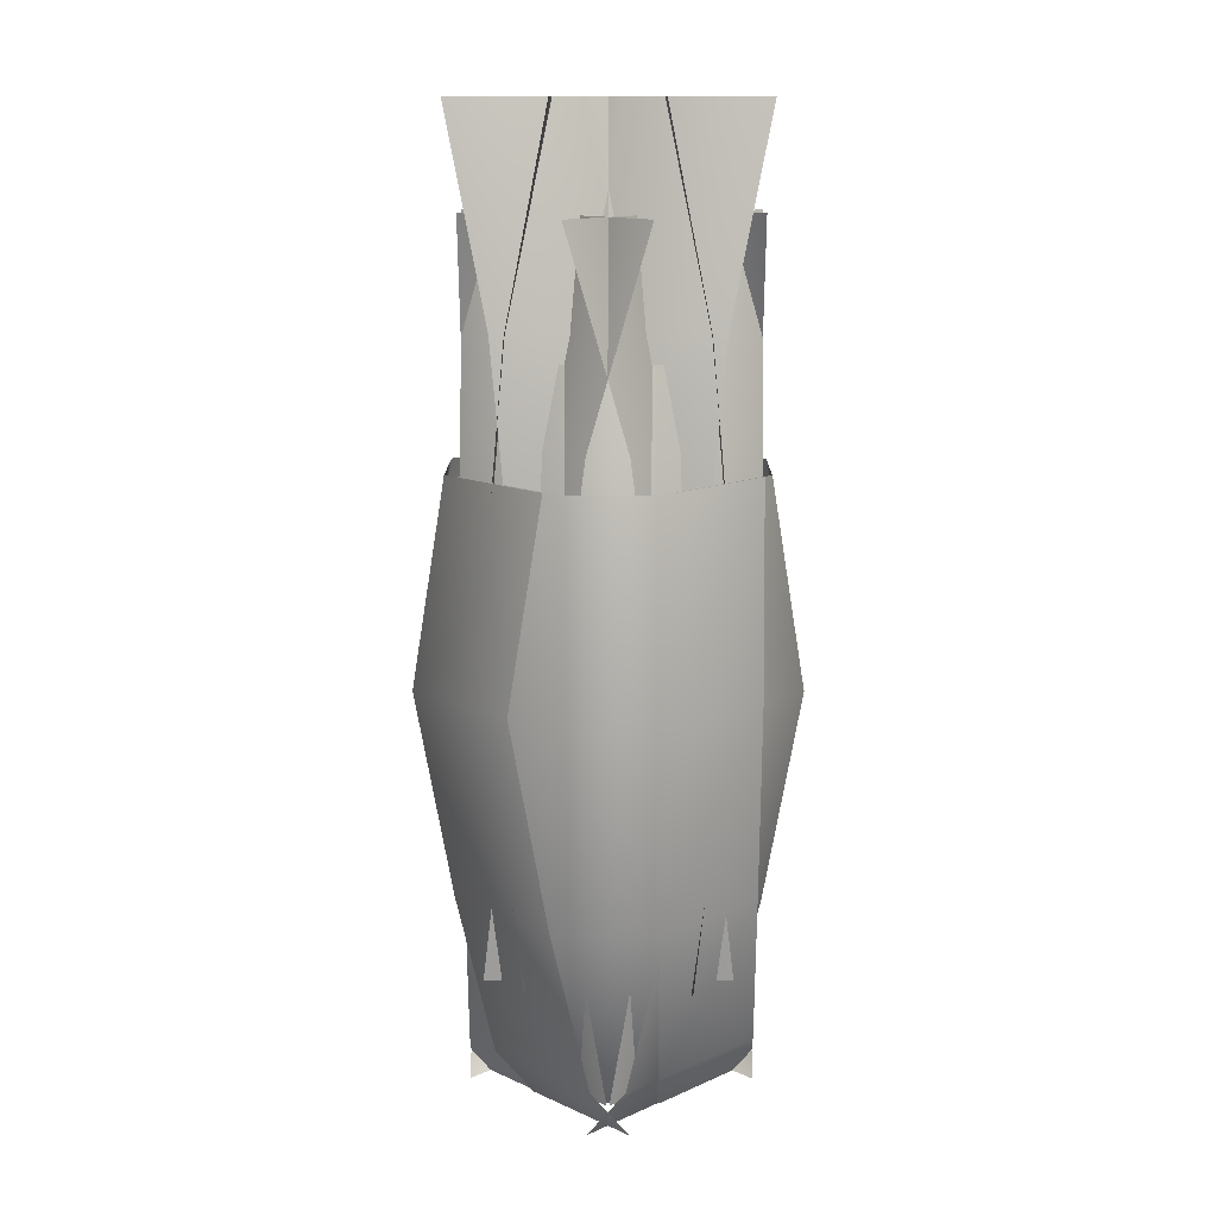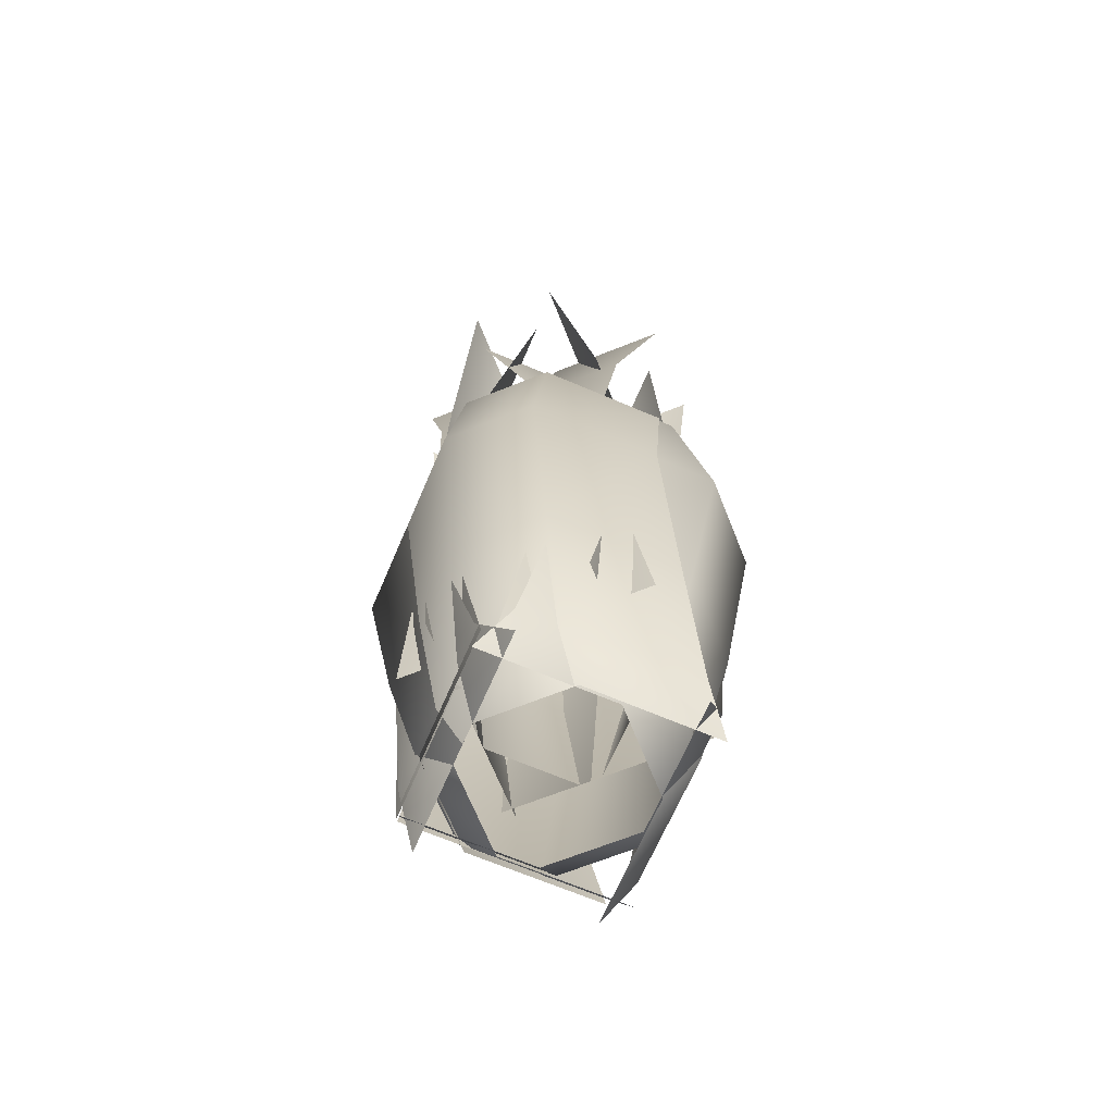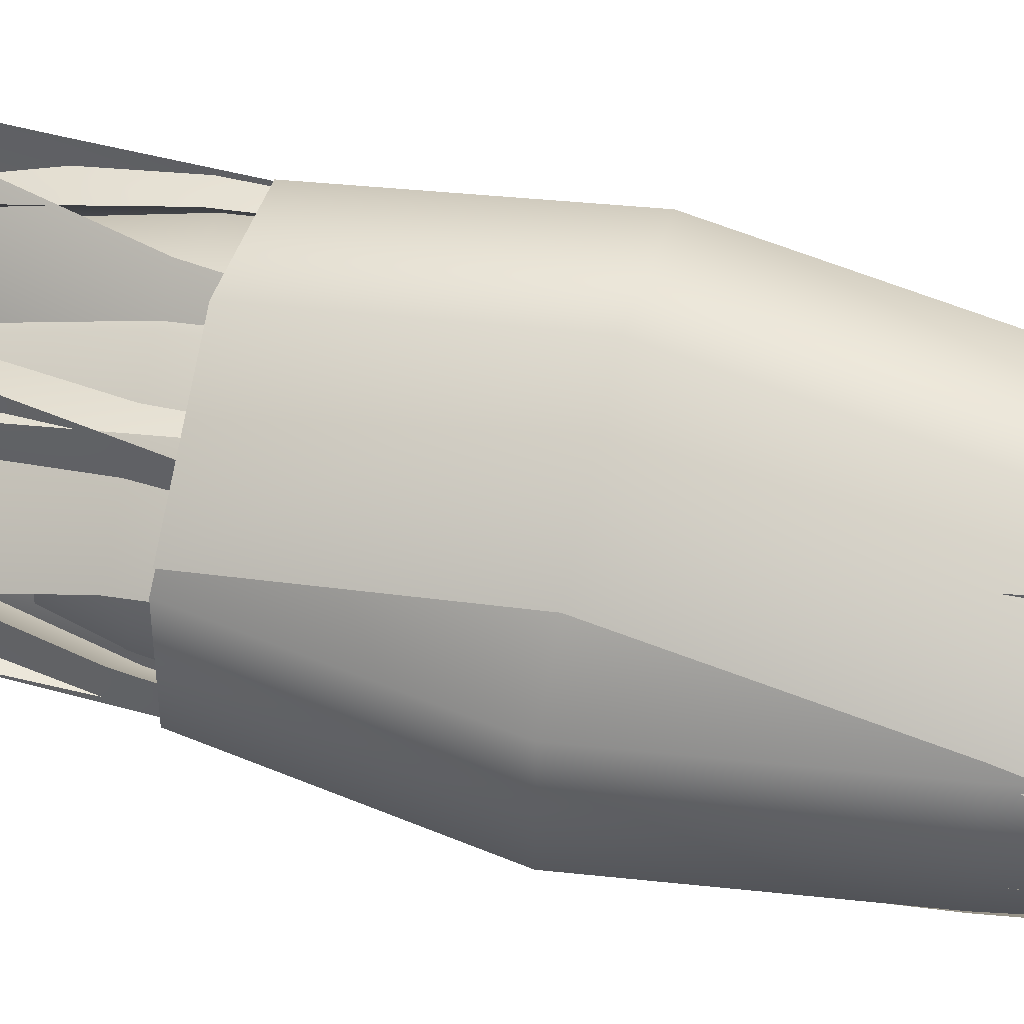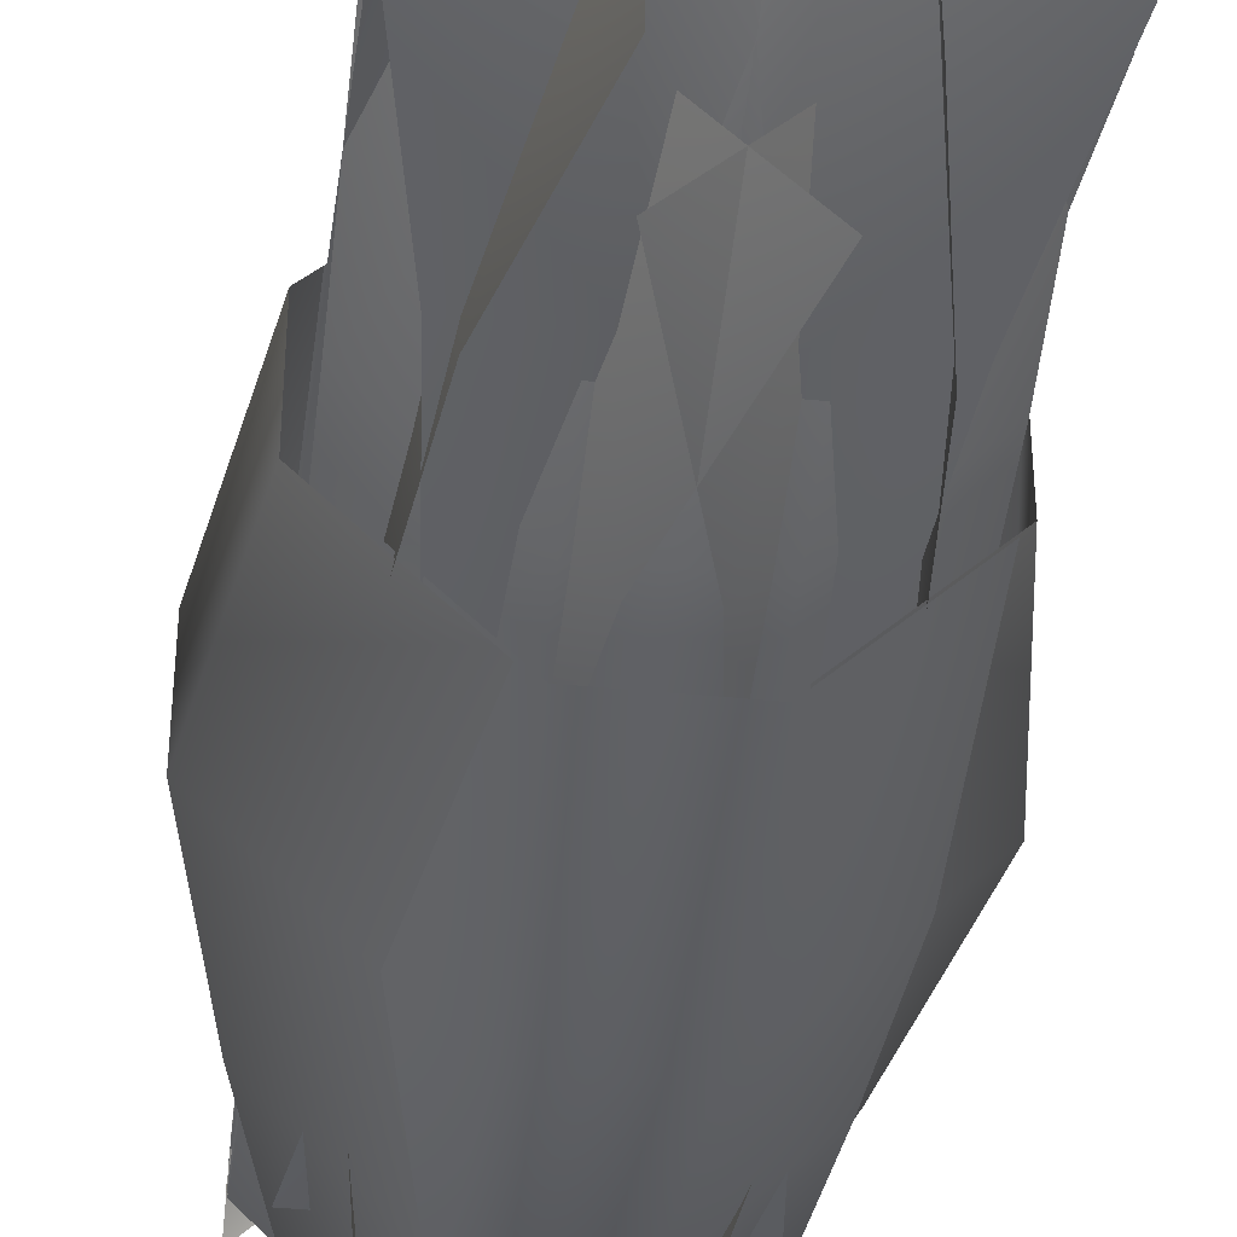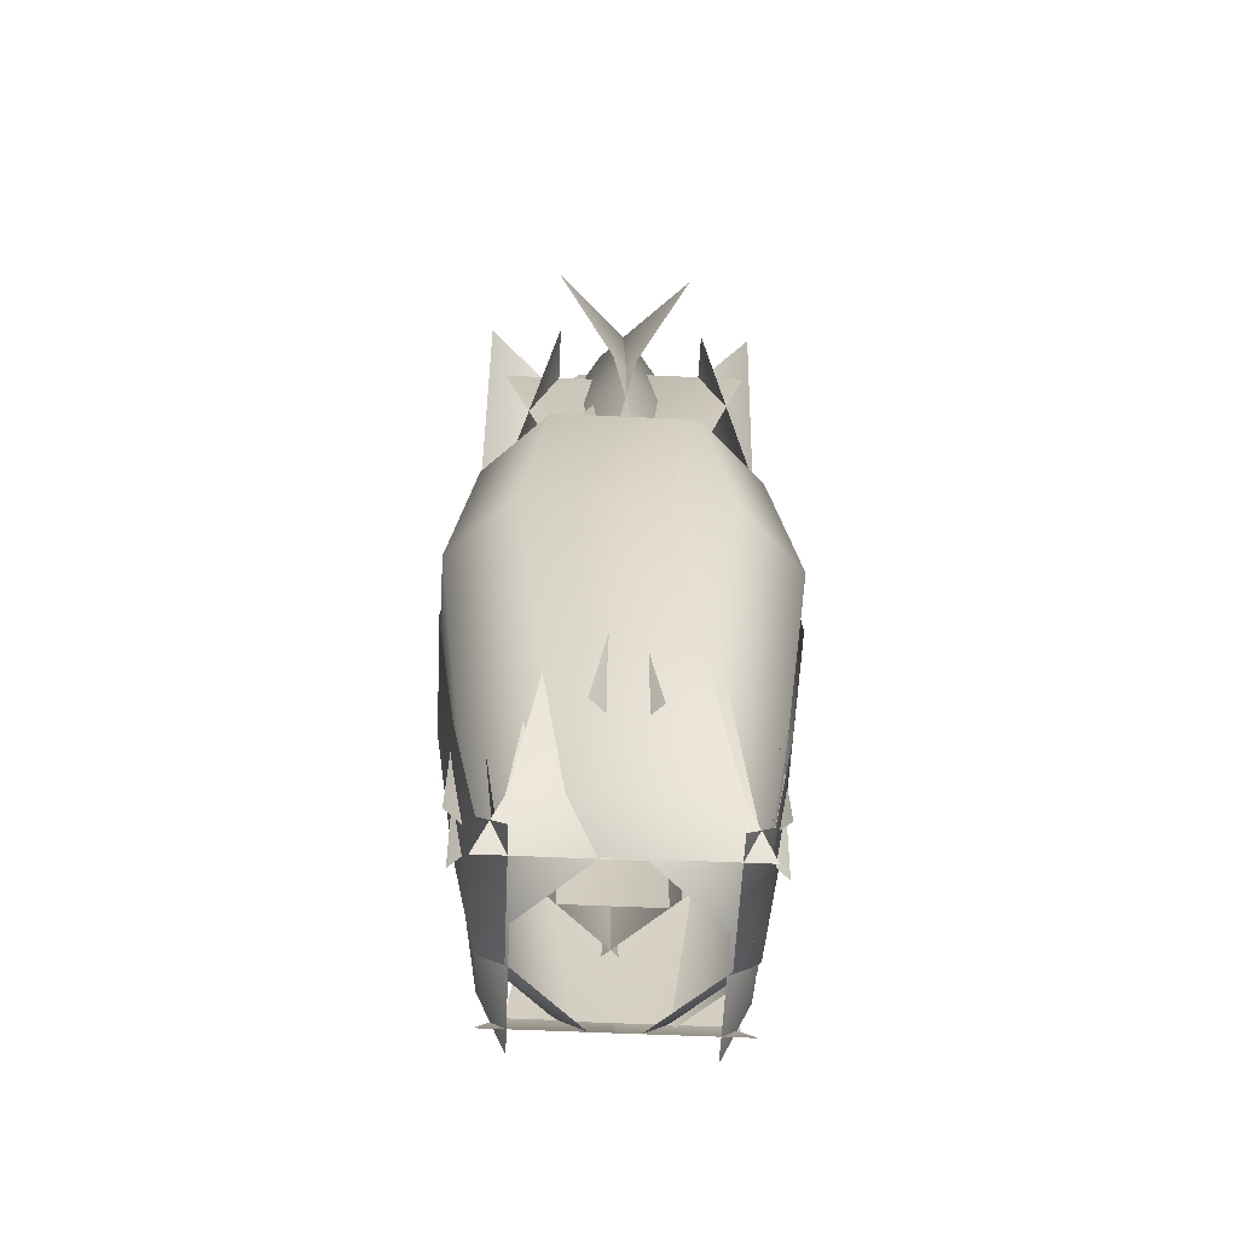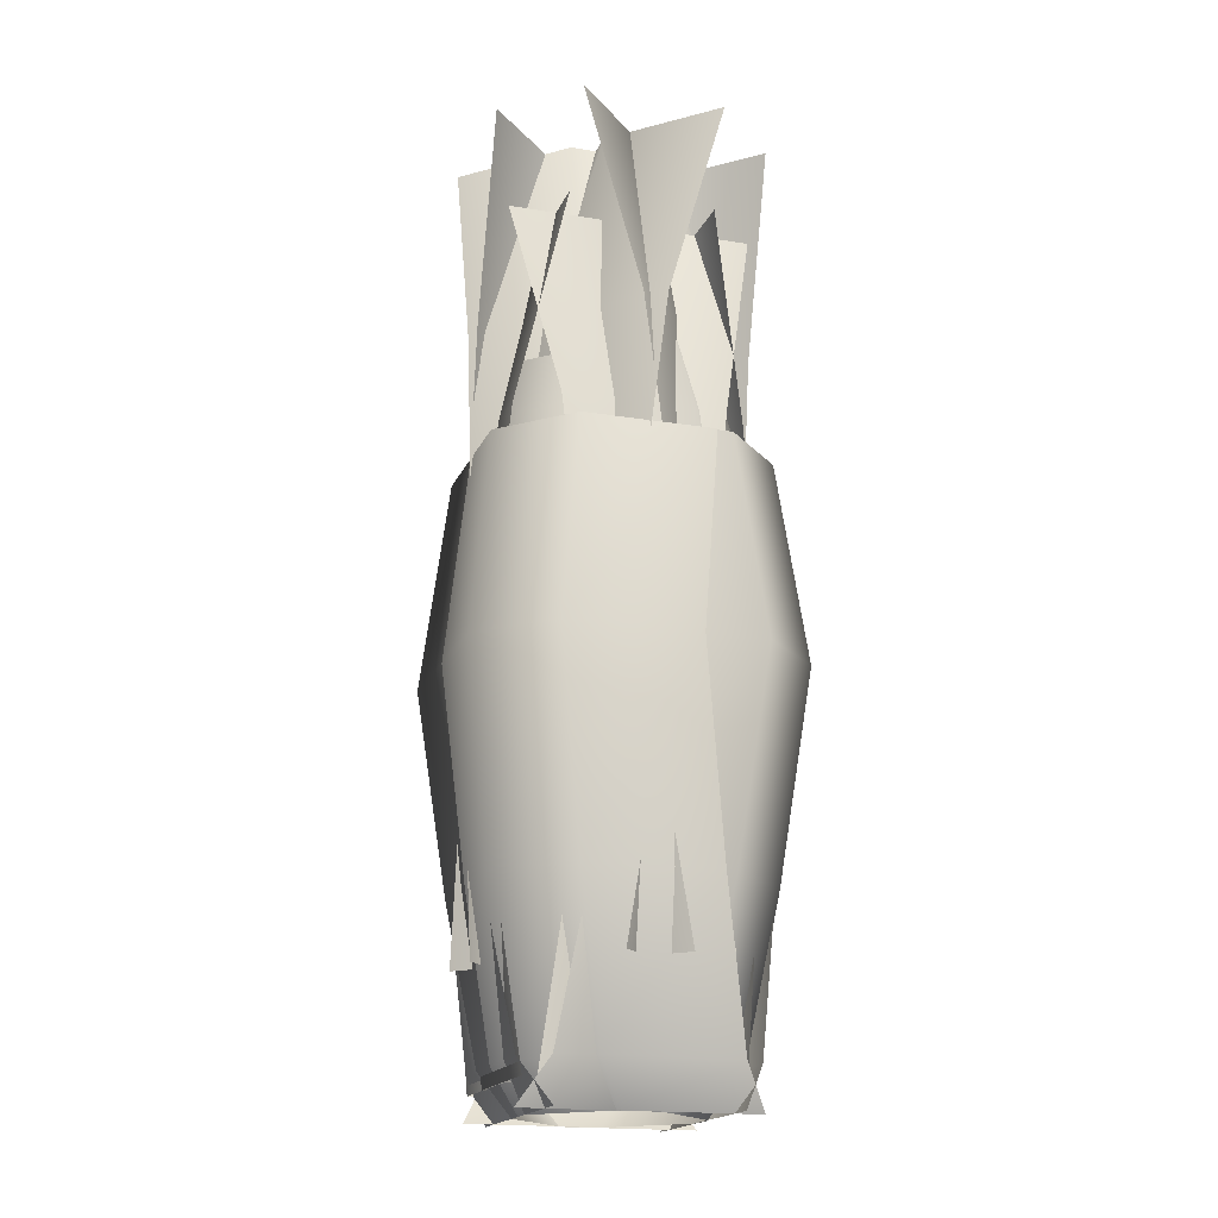
<metadata>
{"format":"obj","ext":"obj","renderer":"f3d","projection":"perspective","resolution":1024,"background":"white","views":[{"elev":13.2,"azim":-179.7,"up":"+Y"},{"elev":-67.4,"azim":111.8,"up":"+Y"},{"elev":45.2,"azim":-72.8,"up":"+Z"},{"elev":-40.2,"azim":173.0,"up":"+Z"},{"elev":-58.2,"azim":-137.7,"up":"+Y"},{"elev":-18.0,"azim":117.2,"up":"+Y"}]}
</metadata>
<code>
o en.obj
g default
v -0.4958 0.04 0.03938
v -0.4958 0.7515 0.1598
v -0.4958 1.463 0.1966
v -0.4958 2.174 0.1032
v -0.4958 2.886 -0.1021
v -0.1722 2.886 0.2217
v 0.1513 2.886 0.2217
v 0.4749 2.886 -0.1021
v 0.4749 2.174 0.1032
v 0.4749 1.463 0.1966
v 0.4749 0.7515 0.1598
v 0.4749 0.04 0.03938
v 0.1513 0.04 0.3632
v -0.1722 0.04 0.3632
v -0.1722 0.7515 0.4836
v 0.1513 0.7515 0.4836
v -0.1722 1.463 0.5204
v 0.1513 1.463 0.5204
v -0.1722 2.174 0.427
v 0.1513 2.174 0.427
v 0.00342 0.04 0.5045
v 0.1239 0.7515 0.5045
v 0.1606 1.463 0.5045
v 0.06729 2.174 0.5045
v -0.138 2.886 0.5045
v 0.1857 2.886 0.1809
v 0.1857 2.886 -0.1427
v -0.138 2.886 -0.4662
v 0.06729 2.174 -0.4662
v 0.1606 1.463 -0.4662
v 0.1239 0.7515 -0.4662
v 0.00342 0.04 -0.4662
v 0.3272 0.04 -0.1427
v 0.3272 0.04 0.1809
v 0.4477 0.7515 0.1809
v 0.4477 0.7515 -0.1427
v 0.4844 1.463 0.1809
v 0.4844 1.463 -0.1427
v 0.3911 2.174 0.1809
v 0.3911 2.174 -0.1427
v -0.004664 0.04 0.5045
v -0.1251 0.7515 0.5045
v -0.1619 1.463 0.5045
v -0.06853 2.174 0.5045
v 0.1368 2.886 0.5045
v -0.187 2.886 0.1809
v -0.187 2.886 -0.1427
v 0.1368 2.886 -0.4662
v -0.06853 2.174 -0.4662
v -0.1619 1.463 -0.4662
v -0.1251 0.7515 -0.4662
v -0.004664 0.04 -0.4662
v -0.3284 0.04 -0.1427
v -0.3284 0.04 0.1809
v -0.4489 0.7515 0.1809
v -0.4489 0.7515 -0.1427
v -0.4856 1.463 0.1809
v -0.4856 1.463 -0.1427
v -0.3923 2.174 0.1809
v -0.3923 2.174 -0.1427
v -0.4958 0.04 -0.01212
v -0.4958 0.7515 -0.1326
v -0.4958 1.463 -0.1693
v -0.4958 2.174 -0.07598
v -0.4958 2.886 0.1293
v -0.1722 2.886 -0.1944
v 0.1513 2.886 -0.1944
v 0.4749 2.886 0.1293
v 0.4749 2.174 -0.07598
v 0.4749 1.463 -0.1693
v 0.4749 0.7515 -0.1326
v 0.4749 0.04 -0.01212
v 0.1513 0.04 -0.3359
v -0.1722 0.04 -0.3359
v -0.1722 0.7515 -0.4563
v 0.1513 0.7515 -0.4563
v -0.1722 1.463 -0.4931
v 0.1513 1.463 -0.4931
v -0.1722 2.174 -0.3998
v 0.1513 2.174 -0.3998
v -0.4958 -0.05071 -0.06745
v -0.4958 0.0984 0.06101
v -0.4958 0.6466 0.1885
v -0.4958 1.358 0.3152
v -0.4958 2.07 0.2006
v -0.1722 2.07 0.5243
v 0.1513 2.07 0.5243
v 0.4749 2.07 0.2006
v 0.4749 1.358 0.3152
v 0.4749 0.6466 0.1885
v 0.4749 0.0984 0.06101
v 0.4749 -0.05071 -0.06745
v 0.1513 -0.05071 0.2563
v -0.1722 -0.05071 0.2563
v -0.1722 0.0984 0.3848
v 0.1513 0.0984 0.3848
v -0.1722 0.6466 0.5122
v 0.1513 0.6466 0.5122
v -0.1722 1.358 0.639
v 0.1513 1.358 0.639
v -0.4148 0.3943 0.2603
v -0.3297 1.106 0.3455
v -0.3037 1.817 0.3715
v -0.3697 2.529 0.3055
v -0.5149 3.24 0.1603
v -0.05714 3.24 0.1604
v 0.1716 3.24 -0.06835
v 0.1715 3.24 -0.5261
v 0.3167 2.529 -0.3809
v 0.3827 1.817 -0.3149
v 0.3567 1.106 -0.3409
v 0.2715 0.3943 -0.426
v 0.2717 0.3943 0.03169
v 0.04289 0.3943 0.2605
v 0.1281 1.106 0.3456
v 0.3569 1.106 0.1169
v 0.154 1.817 0.3716
v 0.3828 1.817 0.1428
v 0.08805 2.529 0.3056
v 0.3168 2.529 0.07685
v 0.4119 0.3943 0.2603
v 0.3267 1.106 0.3455
v 0.3007 1.817 0.3715
v 0.3667 2.529 0.3055
v 0.5119 3.24 0.1603
v 0.05417 3.24 0.1604
v -0.1746 3.24 -0.06835
v -0.1745 3.24 -0.5261
v -0.3197 2.529 -0.3809
v -0.3857 1.817 -0.3149
v -0.3597 1.106 -0.3409
v -0.2745 0.3943 -0.426
v -0.2747 0.3943 0.03169
v -0.04586 0.3943 0.2605
v -0.131 1.106 0.3456
v -0.3598 1.106 0.1169
v -0.157 1.817 0.3716
v -0.3858 1.817 0.1428
v -0.09102 2.529 0.3056
v -0.3198 2.529 0.07685
v -0.4148 0.3943 -0.27
v -0.3297 1.106 -0.3552
v -0.3037 1.817 -0.3812
v -0.3697 2.529 -0.3152
v -0.5149 3.24 -0.17
v -0.05714 3.24 -0.1701
v 0.1716 3.24 0.05867
v 0.1715 3.24 0.5164
v 0.3167 2.529 0.3712
v 0.3827 1.817 0.3052
v 0.3567 1.106 0.3312
v 0.2715 0.3943 0.4164
v 0.2717 0.3943 -0.04136
v 0.04289 0.3943 -0.2702
v 0.1281 1.106 -0.3553
v 0.3569 1.106 -0.1265
v 0.154 1.817 -0.3813
v 0.3828 1.817 -0.1525
v 0.08805 2.529 -0.3153
v 0.3168 2.529 -0.08652
v 0.4119 0.3943 -0.27
v 0.3267 1.106 -0.3552
v 0.3007 1.817 -0.3812
v 0.3667 2.529 -0.3152
v 0.5119 3.24 -0.17
v 0.05417 3.24 -0.1701
v -0.1746 3.24 0.05867
v -0.1745 3.24 0.5164
v -0.3197 2.529 0.3712
v -0.3857 1.817 0.3052
v -0.3597 1.106 0.3312
v -0.2745 0.3943 0.4164
v -0.2747 0.3943 -0.04136
v -0.04586 0.3943 -0.2702
v -0.131 1.106 -0.3553
v -0.3598 1.106 -0.1265
v -0.157 1.817 -0.3813
v -0.3858 1.817 -0.1525
v -0.09102 2.529 -0.3153
v -0.3198 2.529 -0.08652
v 0.07007 -0.05071 -0.4929
v -0.05839 0.0984 -0.4929
v -0.1858 0.6466 -0.4929
v -0.3126 1.358 -0.4929
v -0.1979 2.07 -0.4929
v -0.5217 2.07 -0.1694
v -0.5217 2.07 0.1542
v -0.1979 2.07 0.4777
v -0.3126 1.358 0.4777
v -0.1858 0.6466 0.4777
v -0.05839 0.0984 0.4777
v 0.07007 -0.05071 0.4777
v -0.2537 -0.05071 0.1542
v -0.2537 -0.05071 -0.1694
v -0.3822 0.0984 -0.1694
v -0.3822 0.0984 0.1542
v -0.5096 0.6466 -0.1694
v -0.5096 0.6466 0.1542
v -0.6364 1.358 -0.1694
v -0.6364 1.358 0.1542
v -0.07029 -0.05071 -0.4929
v 0.05817 0.0984 -0.4929
v 0.1856 0.6466 -0.4929
v 0.3124 1.358 -0.4929
v 0.1977 2.07 -0.4929
v 0.5215 2.07 -0.1694
v 0.5215 2.07 0.1542
v 0.1977 2.07 0.4777
v 0.3124 1.358 0.4777
v 0.1856 0.6466 0.4777
v 0.05817 0.0984 0.4777
v -0.07029 -0.05071 0.4777
v 0.2535 -0.05071 0.1542
v 0.2535 -0.05071 -0.1694
v 0.382 0.0984 -0.1694
v 0.382 0.0984 0.1542
v 0.5094 0.6466 -0.1694
v 0.5094 0.6466 0.1542
v 0.6361 1.358 -0.1694
v 0.6361 1.358 0.1542
v -0.4958 -0.05071 0.0653
v -0.4958 0.0984 -0.06316
v -0.4958 0.6466 -0.1906
v -0.4958 1.358 -0.3173
v -0.4958 2.07 -0.2027
v -0.1722 2.07 -0.5265
v 0.1513 2.07 -0.5265
v 0.4749 2.07 -0.2027
v 0.4749 1.358 -0.3173
v 0.4749 0.6466 -0.1906
v 0.4749 0.0984 -0.06316
v 0.4749 -0.05071 0.0653
v 0.1513 -0.05071 -0.2585
v -0.1722 -0.05071 -0.2585
v -0.1722 0.0984 -0.3869
v 0.1513 0.0984 -0.3869
v -0.1722 0.6466 -0.5144
v 0.1513 0.6466 -0.5144
v -0.1722 1.358 -0.6411
v 0.1513 1.358 -0.6411
g Default
f 14 15 2 1
f 13 16 15 14
f 12 11 16 13
f 15 17 3 2
f 16 18 17 15
f 11 10 18 16
f 17 19 4 3
f 18 20 19 17
f 10 9 20 18
f 19 6 5 4
f 20 7 6 19
f 9 8 7 20
f 34 35 22 21
f 33 36 35 34
f 32 31 36 33
f 35 37 23 22
f 36 38 37 35
f 31 30 38 36
f 37 39 24 23
f 38 40 39 37
f 30 29 40 38
f 39 26 25 24
f 40 27 26 39
f 29 28 27 40
f 42 55 54 41
f 55 56 53 54
f 56 51 52 53
f 43 57 55 42
f 57 58 56 55
f 58 50 51 56
f 44 59 57 43
f 59 60 58 57
f 60 49 50 58
f 45 46 59 44
f 46 47 60 59
f 47 48 49 60
f 62 75 74 61
f 75 76 73 74
f 76 71 72 73
f 63 77 75 62
f 77 78 76 75
f 78 70 71 76
f 64 79 77 63
f 79 80 78 77
f 80 69 70 78
f 65 66 79 64
f 66 67 80 79
f 67 68 69 80
f 94 95 82 81
f 93 96 95 94
f 92 91 96 93
f 95 97 83 82
f 96 98 97 95
f 91 90 98 96
f 97 99 84 83
f 98 100 99 97
f 90 89 100 98
f 99 86 85 84
f 100 87 86 99
f 89 88 87 100
f 114 115 102 101
f 113 116 115 114
f 112 111 116 113
f 115 117 103 102
f 116 118 117 115
f 111 110 118 116
f 117 119 104 103
f 118 120 119 117
f 110 109 120 118
f 119 106 105 104
f 120 107 106 119
f 109 108 107 120
f 122 135 134 121
f 135 136 133 134
f 136 131 132 133
f 123 137 135 122
f 137 138 136 135
f 138 130 131 136
f 124 139 137 123
f 139 140 138 137
f 140 129 130 138
f 125 126 139 124
f 126 127 140 139
f 127 128 129 140
f 142 155 154 141
f 155 156 153 154
f 156 151 152 153
f 143 157 155 142
f 157 158 156 155
f 158 150 151 156
f 144 159 157 143
f 159 160 158 157
f 160 149 150 158
f 145 146 159 144
f 146 147 160 159
f 147 148 149 160
f 174 175 162 161
f 173 176 175 174
f 172 171 176 173
f 175 177 163 162
f 176 178 177 175
f 171 170 178 176
f 177 179 164 163
f 178 180 179 177
f 170 169 180 178
f 179 166 165 164
f 180 167 166 179
f 169 168 167 180
f 194 195 182 181
f 193 196 195 194
f 192 191 196 193
f 195 197 183 182
f 196 198 197 195
f 191 190 198 196
f 197 199 184 183
f 198 200 199 197
f 190 189 200 198
f 199 186 185 184
f 200 187 186 199
f 189 188 187 200
f 202 215 214 201
f 215 216 213 214
f 216 211 212 213
f 203 217 215 202
f 217 218 216 215
f 218 210 211 216
f 204 219 217 203
f 219 220 218 217
f 220 209 210 218
f 205 206 219 204
f 206 207 220 219
f 207 208 209 220
f 222 235 234 221
f 235 236 233 234
f 236 231 232 233
f 223 237 235 222
f 237 238 236 235
f 238 230 231 236
f 224 239 237 223
f 239 240 238 237
f 240 229 230 238
f 225 226 239 224
f 226 227 240 239
f 227 228 229 240

</code>
